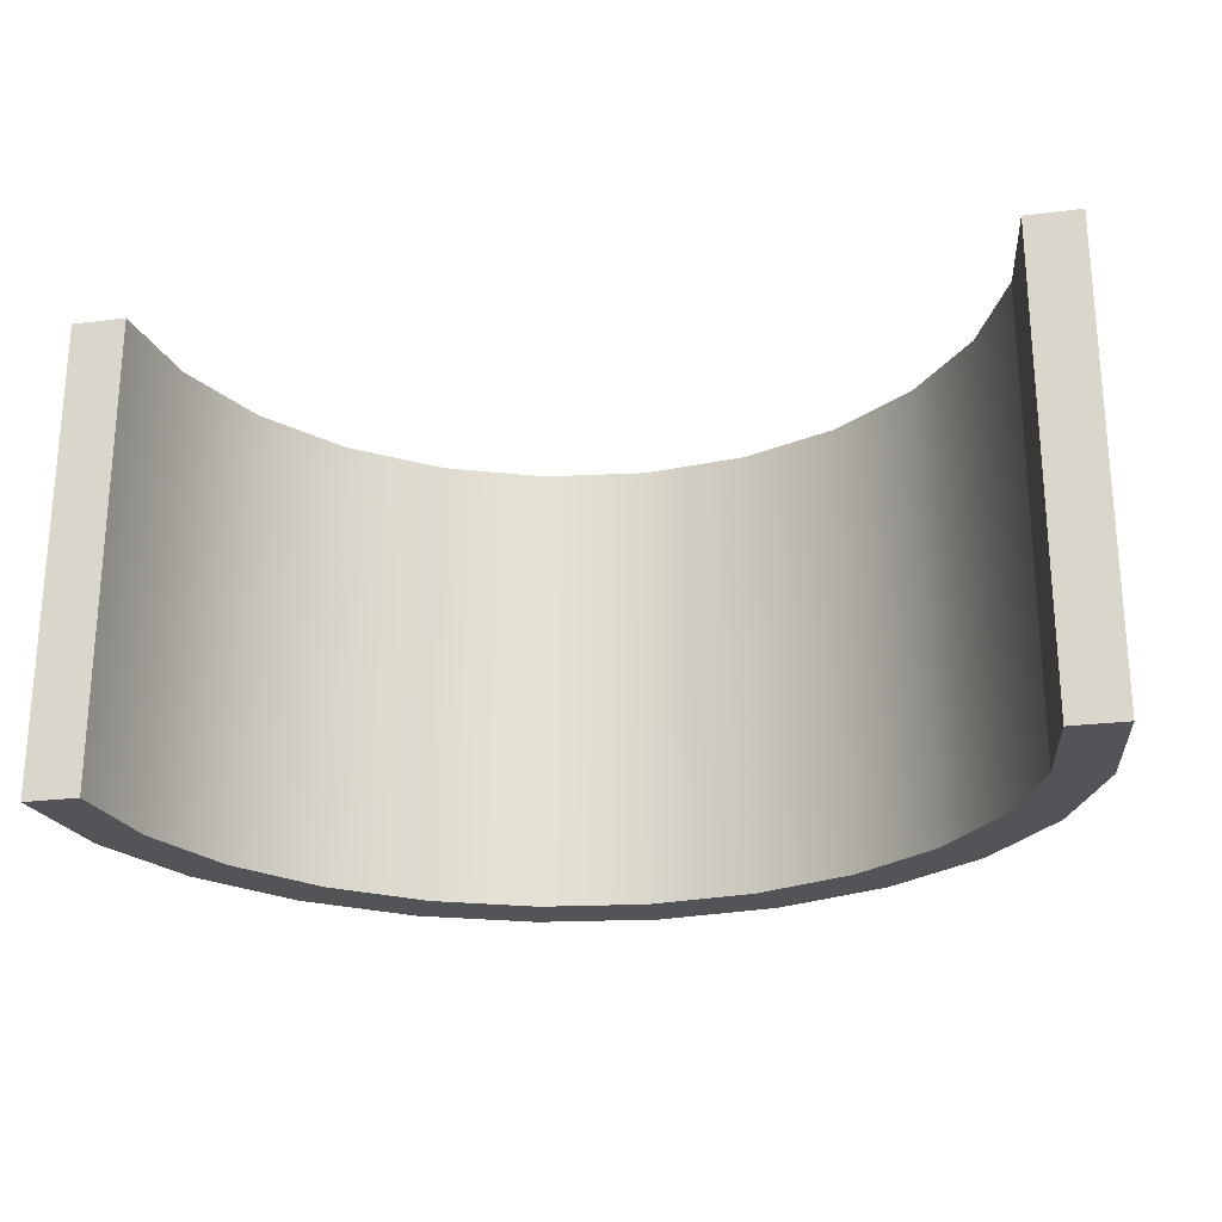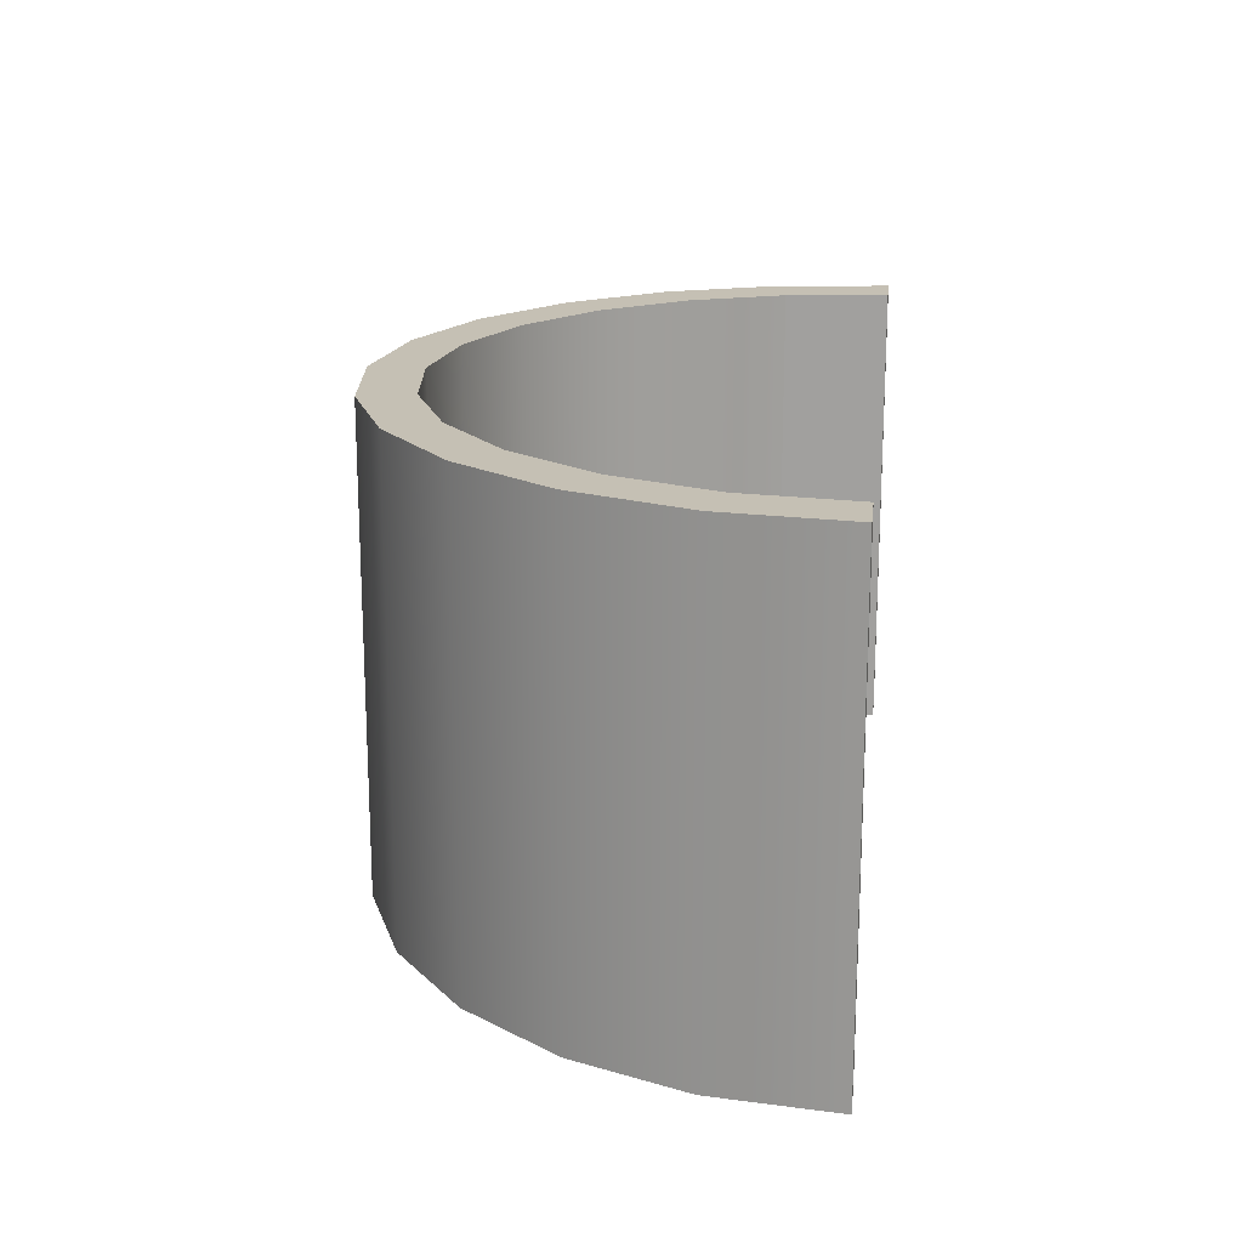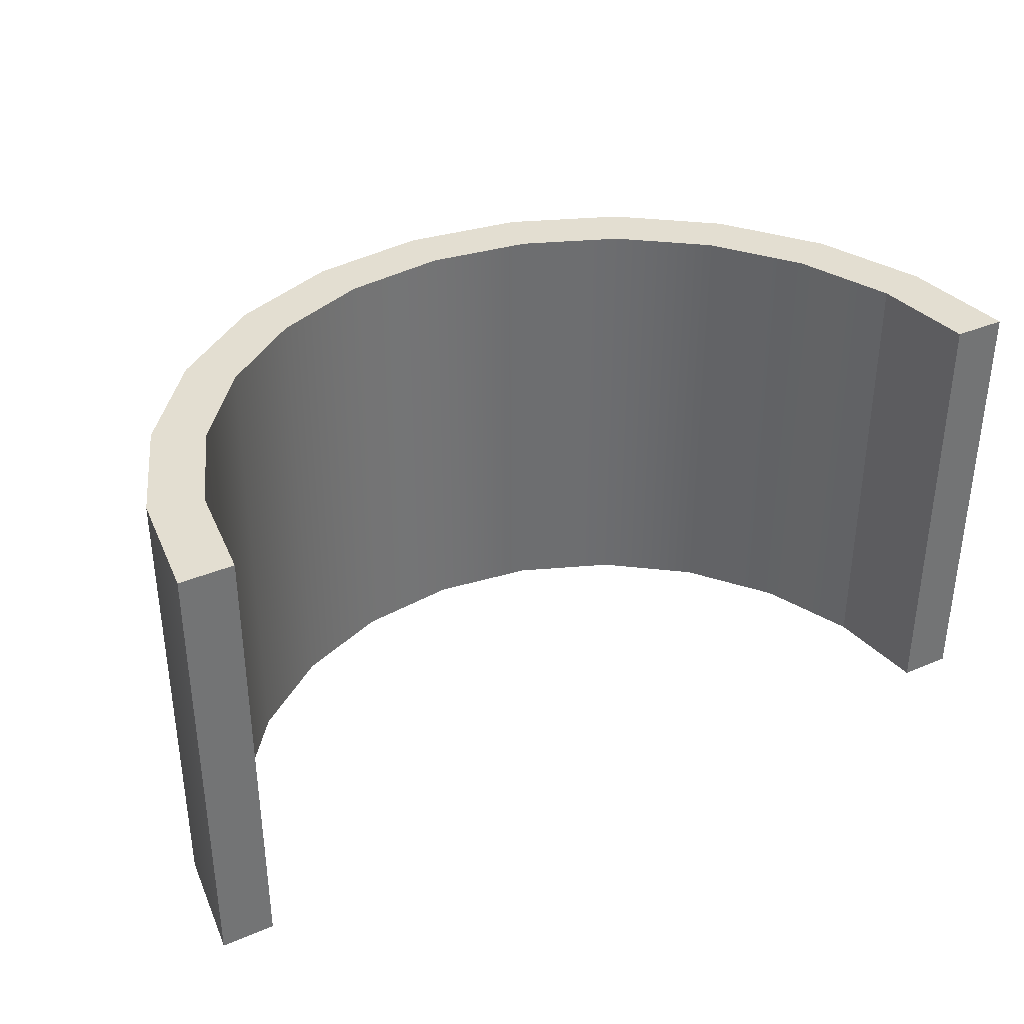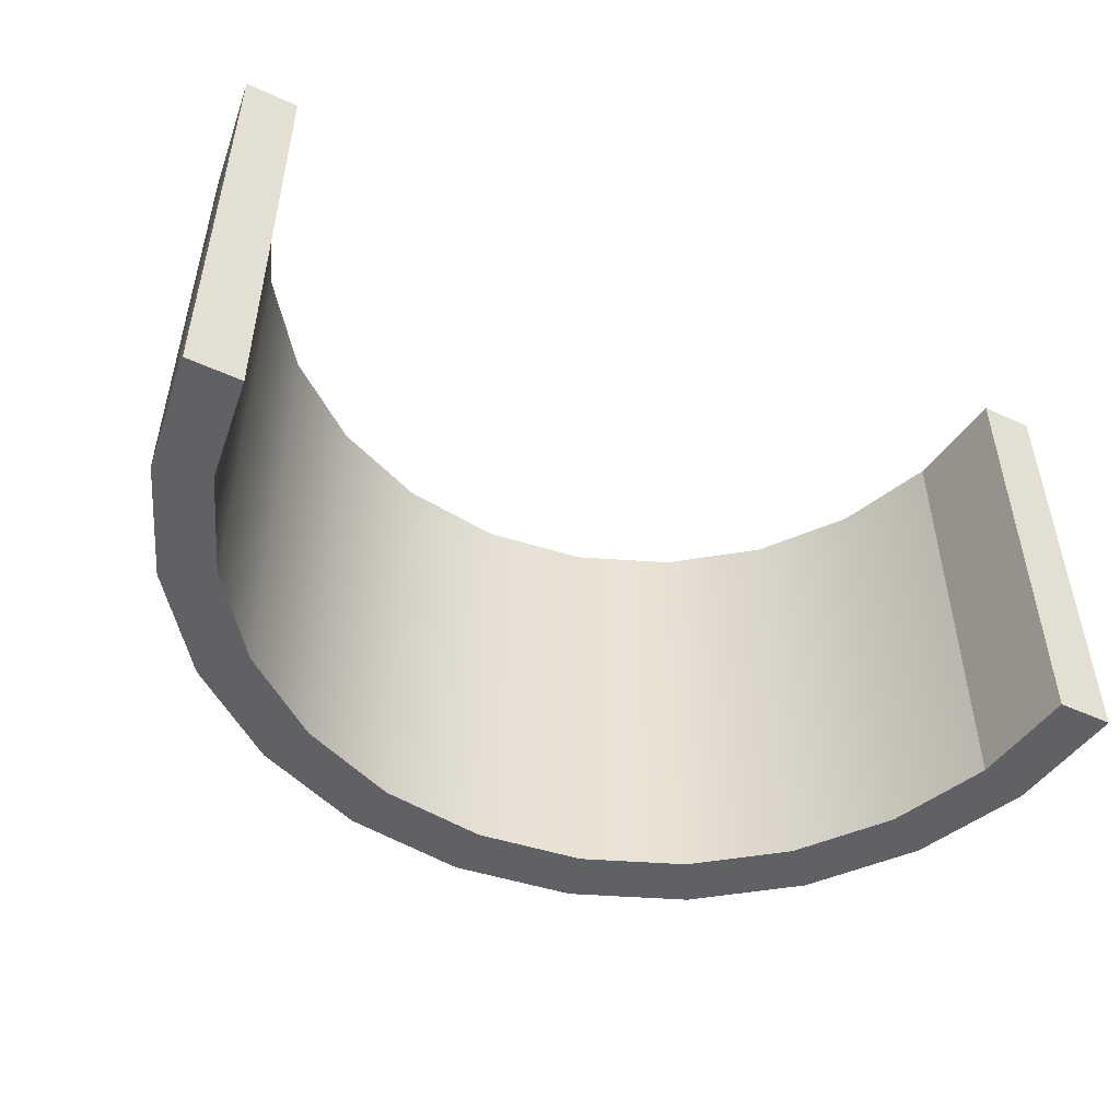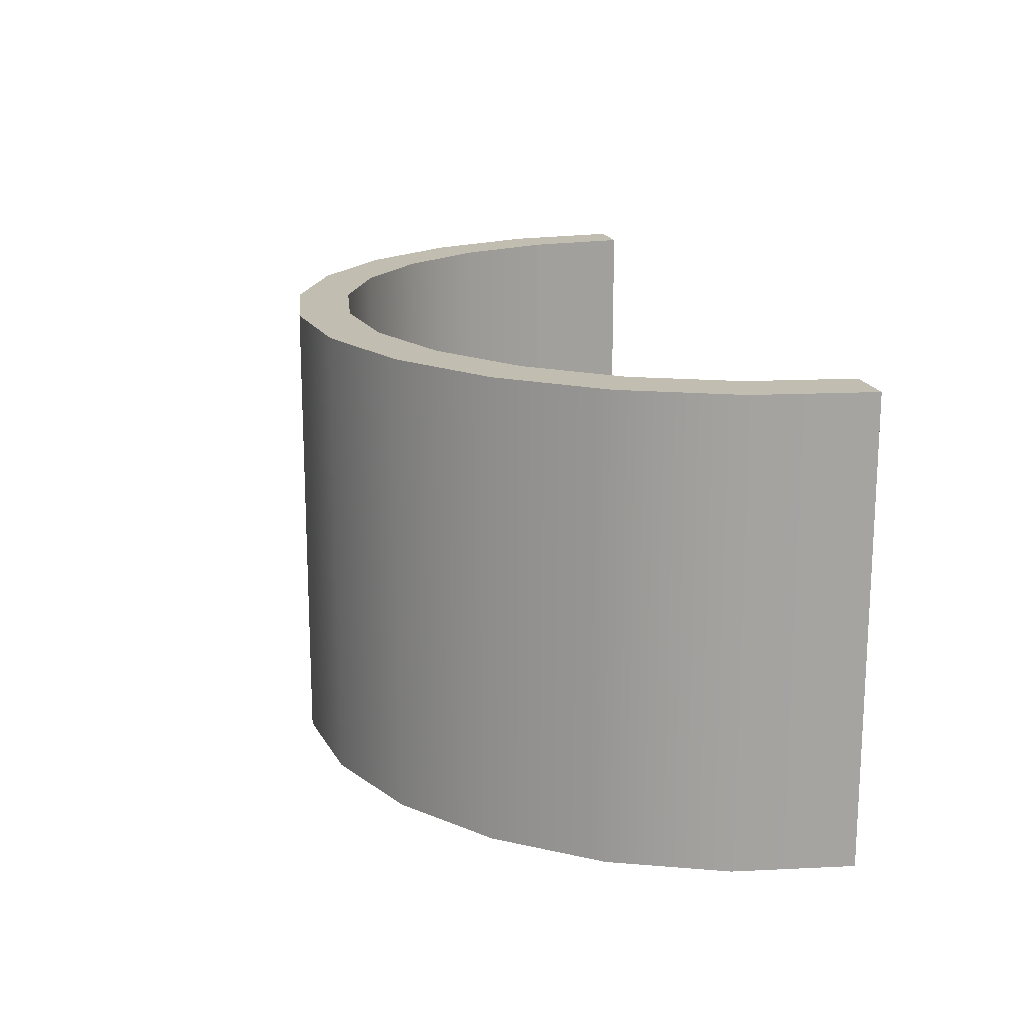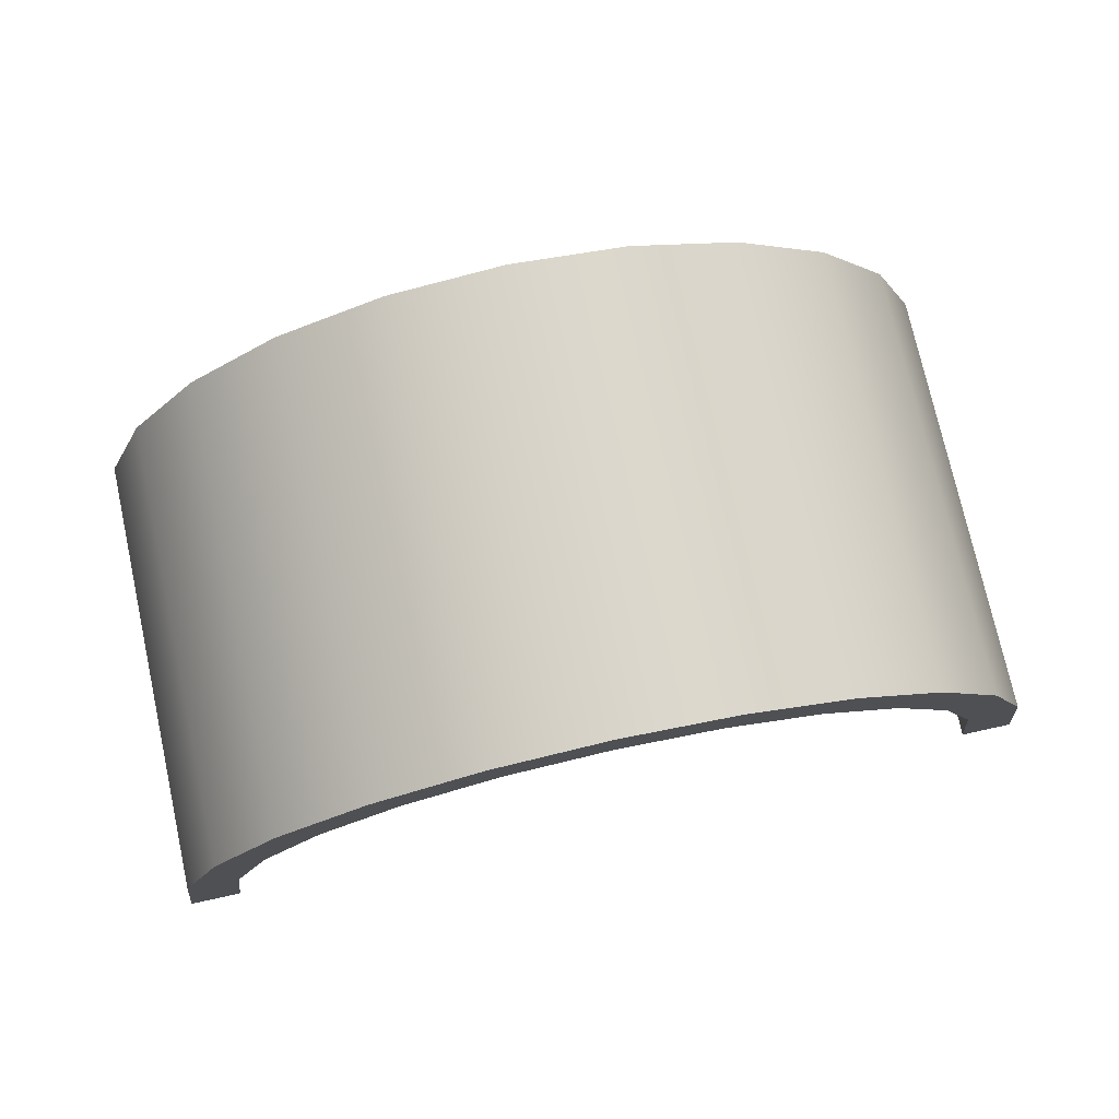
<metadata>
{"format":"obj","ext":"obj","renderer":"f3d","projection":"perspective","resolution":1024,"background":"white","views":[{"elev":-23.6,"azim":12.0,"up":"+Z"},{"elev":18.3,"azim":-83.2,"up":"+Z"},{"elev":36.1,"azim":-29.0,"up":"+Z"},{"elev":-49.7,"azim":-26.9,"up":"+Z"},{"elev":17.0,"azim":-103.0,"up":"+Z"},{"elev":75.1,"azim":-12.4,"up":"+Y"}]}
</metadata>
<code>
o mesh39/mesh39-geometry#mesh39-geometry
v -0.004122 -0.702 0.6756
v -0.008131 -0.6968 0.6235
v -0.004122 -0.702 0.6235
v -0.008131 -0.6968 0.6756
v -0.007122 -0.6884 0.6235
v 0.000432 -0.713 0.6756
v -0.007122 -0.6884 0.6756
v -0.01137 -0.6926 0.6235
v -0.003409 -0.6932 0.6235
v 0.000432 -0.713 0.6235
v -0.003409 -0.6932 0.6756
v -0.01137 -0.6926 0.6756
v -0.01781 -0.6802 0.6235
v 0.001985 -0.7248 0.6756
v 0.001077 -0.699 0.6756
v -0.01781 -0.6802 0.6756
v -0.02081 -0.6854 0.6756
v -0.02081 -0.6854 0.6235
v 0.001077 -0.699 0.6235
v 0.001985 -0.7248 0.6235
v -0.03025 -0.675 0.6235
v -0.03025 -0.675 0.6756
v 0.007989 -0.7248 0.6756
v 0.006231 -0.7115 0.6756
v -0.0318 -0.6808 0.6235
v 0.006231 -0.7115 0.6235
v 0.007989 -0.7248 0.6235
v -0.0318 -0.6808 0.6756
v -0.0436 -0.6792 0.6235
v -0.0436 -0.6732 0.6756
v -0.0436 -0.6732 0.6235
v -0.0436 -0.6792 0.6756
v -0.0554 -0.6808 0.6235
v -0.05695 -0.675 0.6756
v -0.0554 -0.6808 0.6756
v -0.05695 -0.675 0.6235
v -0.0664 -0.6854 0.6235
v -0.0694 -0.6802 0.6756
v -0.0664 -0.6854 0.6756
v -0.0694 -0.6802 0.6235
v -0.07584 -0.6926 0.6235
v -0.08008 -0.6884 0.6235
v -0.07584 -0.6926 0.6756
v -0.08008 -0.6884 0.6756
v -0.08308 -0.702 0.6235
v -0.08828 -0.699 0.6756
v -0.08308 -0.702 0.6756
v -0.08764 -0.713 0.6235
v -0.08828 -0.699 0.6235
v -0.08764 -0.713 0.6756
v -0.09344 -0.7115 0.6756
v -0.08919 -0.7248 0.6756
v -0.08919 -0.7248 0.6235
v -0.09344 -0.7115 0.6235
v -0.09519 -0.7248 0.6756
v -0.09519 -0.7248 0.6235
f 1 2 3
f 2 1 4
f 3 2 1
f 4 1 2
f 2 5 3
f 3 5 2
f 3 6 1
f 1 6 3
f 7 4 1
f 1 4 7
f 4 8 2
f 2 8 4
f 8 5 2
f 2 5 8
f 3 5 9
f 9 5 3
f 6 3 10
f 10 3 6
f 11 1 6
f 6 1 11
f 7 12 4
f 4 12 7
f 7 1 11
f 11 1 7
f 8 4 12
f 12 4 8
f 8 13 5
f 5 13 8
f 5 11 9
f 9 11 5
f 3 9 10
f 10 9 3
f 10 14 6
f 6 14 10
f 11 6 15
f 15 6 11
f 16 12 7
f 7 12 16
f 11 5 7
f 7 5 11
f 17 8 12
f 12 8 17
f 18 13 8
f 8 13 18
f 16 5 13
f 13 5 16
f 15 9 11
f 11 9 15
f 10 9 19
f 19 9 10
f 14 10 20
f 20 10 14
f 15 6 14
f 14 6 15
f 16 17 12
f 12 17 16
f 5 16 7
f 7 16 5
f 8 17 18
f 18 17 8
f 18 21 13
f 13 21 18
f 13 22 16
f 16 22 13
f 9 15 19
f 19 15 9
f 10 19 20
f 20 19 10
f 20 23 14
f 14 23 20
f 15 14 24
f 24 14 15
f 22 17 16
f 16 17 22
f 17 25 18
f 18 25 17
f 25 21 18
f 18 21 25
f 22 13 21
f 21 13 22
f 24 19 15
f 15 19 24
f 20 19 26
f 26 19 20
f 23 20 27
f 27 20 23
f 24 14 23
f 23 14 24
f 22 28 17
f 17 28 22
f 25 17 28
f 28 17 25
f 29 21 25
f 25 21 29
f 21 30 22
f 22 30 21
f 19 24 26
f 26 24 19
f 20 26 27
f 27 26 20
f 26 23 27
f 27 23 26
f 23 26 24
f 24 26 23
f 30 28 22
f 22 28 30
f 28 29 25
f 25 29 28
f 29 31 21
f 21 31 29
f 30 21 31
f 31 21 30
f 30 32 28
f 28 32 30
f 29 28 32
f 32 28 29
f 33 31 29
f 29 31 33
f 31 34 30
f 30 34 31
f 30 35 32
f 32 35 30
f 32 33 29
f 29 33 32
f 33 36 31
f 31 36 33
f 34 31 36
f 36 31 34
f 34 35 30
f 30 35 34
f 33 32 35
f 35 32 33
f 37 36 33
f 33 36 37
f 36 38 34
f 34 38 36
f 34 39 35
f 35 39 34
f 35 37 33
f 33 37 35
f 37 40 36
f 36 40 37
f 38 36 40
f 40 36 38
f 38 39 34
f 34 39 38
f 37 35 39
f 39 35 37
f 41 40 37
f 37 40 41
f 42 38 40
f 40 38 42
f 38 43 39
f 39 43 38
f 39 41 37
f 37 41 39
f 41 42 40
f 40 42 41
f 38 42 44
f 44 42 38
f 44 43 38
f 38 43 44
f 41 39 43
f 43 39 41
f 45 42 41
f 41 42 45
f 42 46 44
f 44 46 42
f 44 47 43
f 43 47 44
f 47 41 43
f 43 41 47
f 48 42 45
f 45 42 48
f 41 47 45
f 45 47 41
f 46 42 49
f 49 42 46
f 46 50 44
f 44 50 46
f 44 50 47
f 47 50 44
f 48 49 42
f 42 49 48
f 45 50 48
f 48 50 45
f 50 45 47
f 47 45 50
f 49 51 46
f 46 51 49
f 46 52 50
f 50 52 46
f 53 49 48
f 48 49 53
f 52 48 50
f 50 48 52
f 51 49 54
f 54 49 51
f 51 52 46
f 46 52 51
f 53 54 49
f 49 54 53
f 48 52 53
f 53 52 48
f 54 55 51
f 51 55 54
f 52 51 55
f 55 51 52
f 54 53 56
f 56 53 54
f 52 56 53
f 53 56 52
f 55 54 56
f 56 54 55
f 56 52 55
f 55 52 56

</code>
